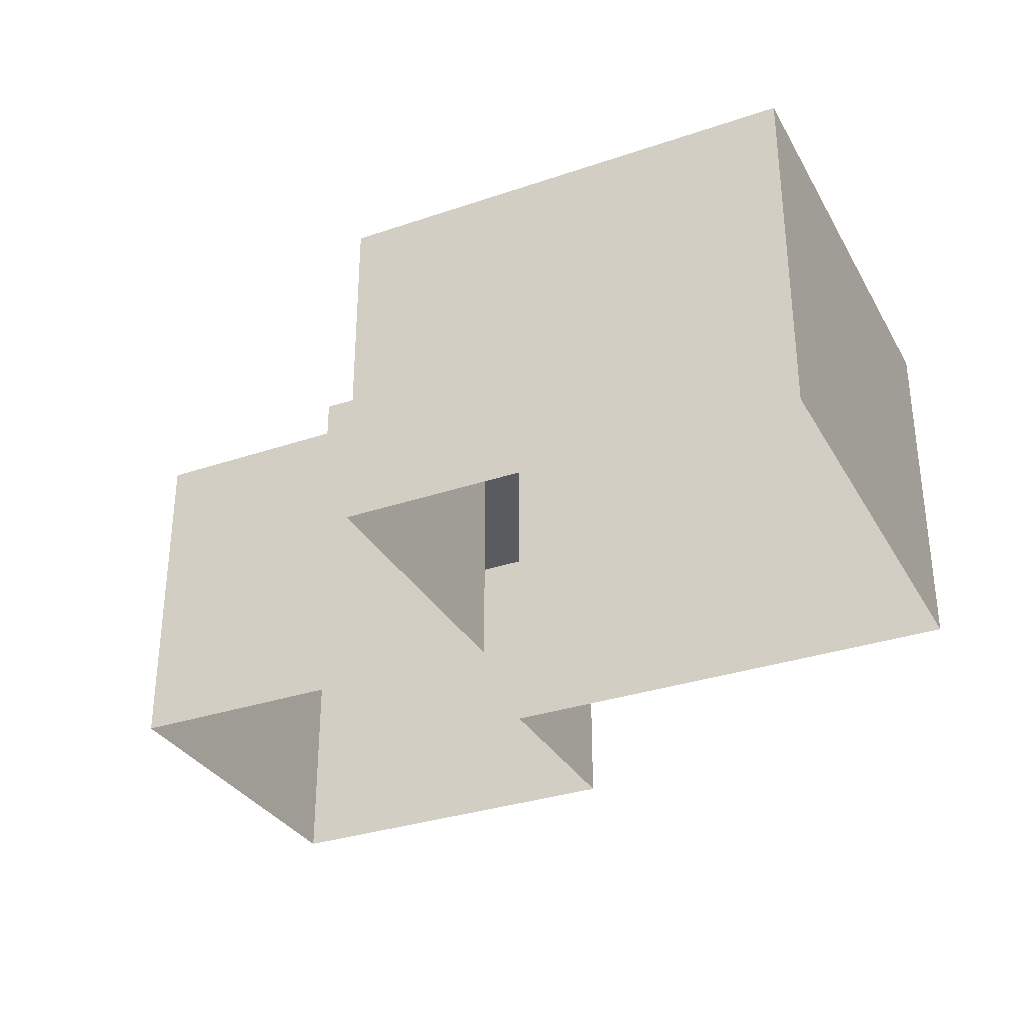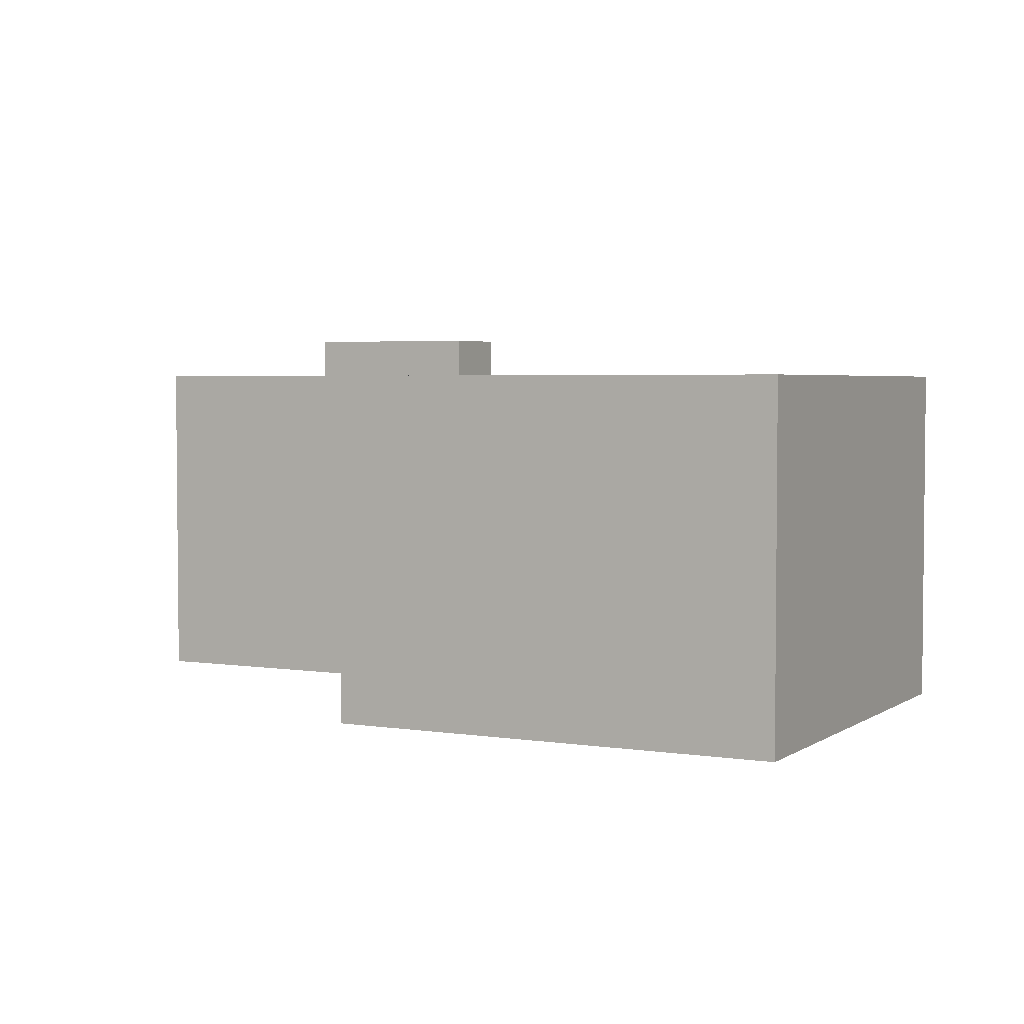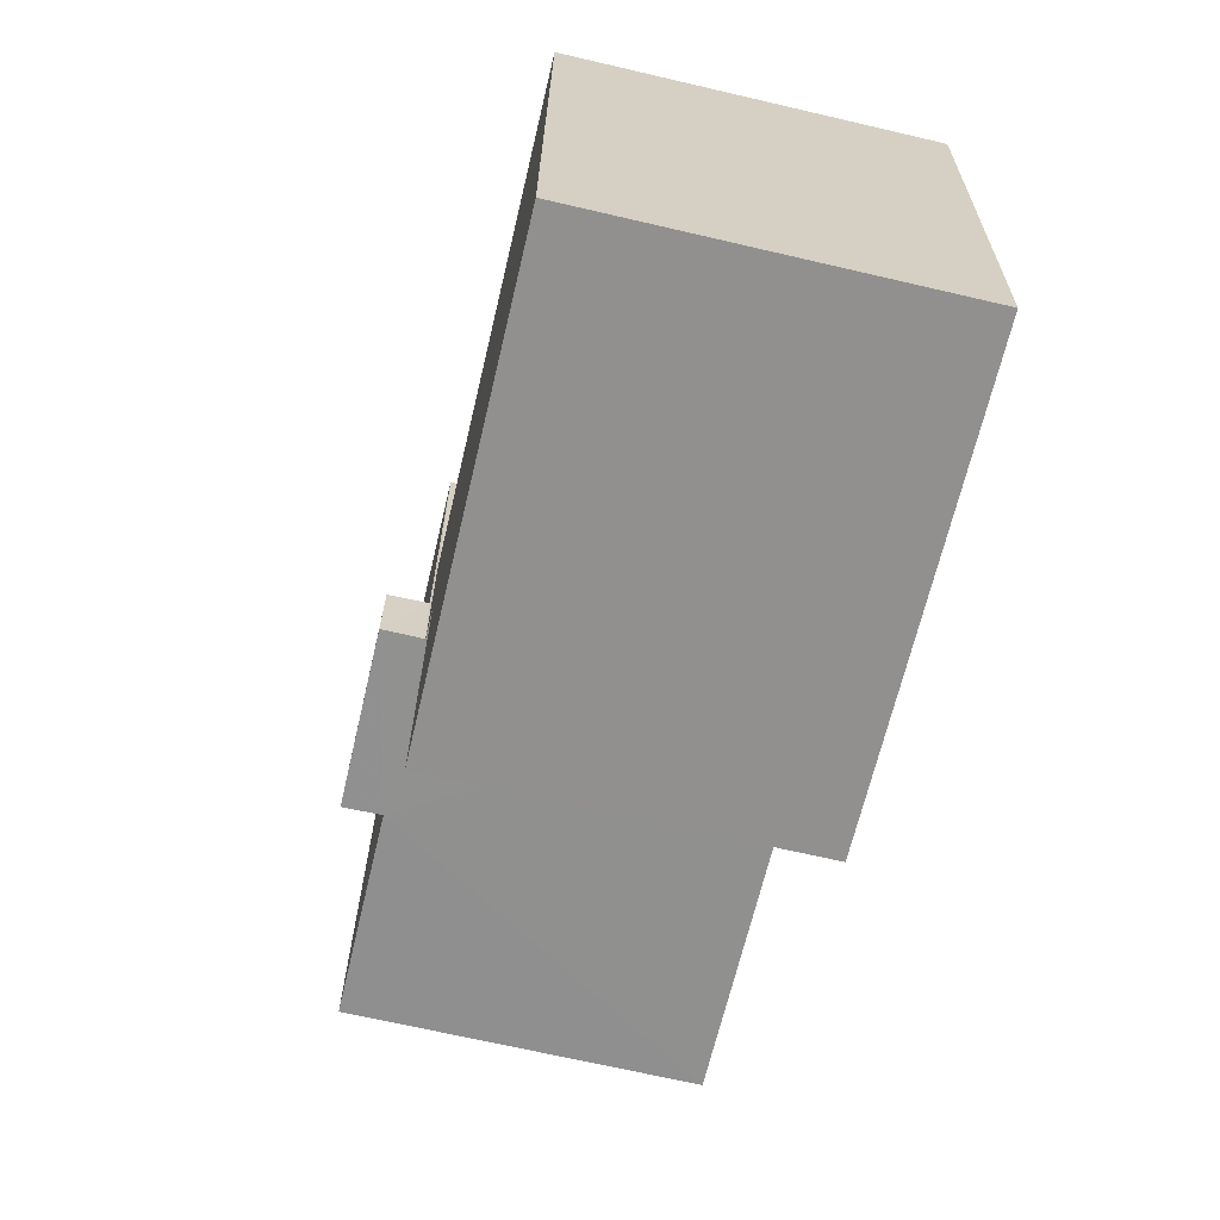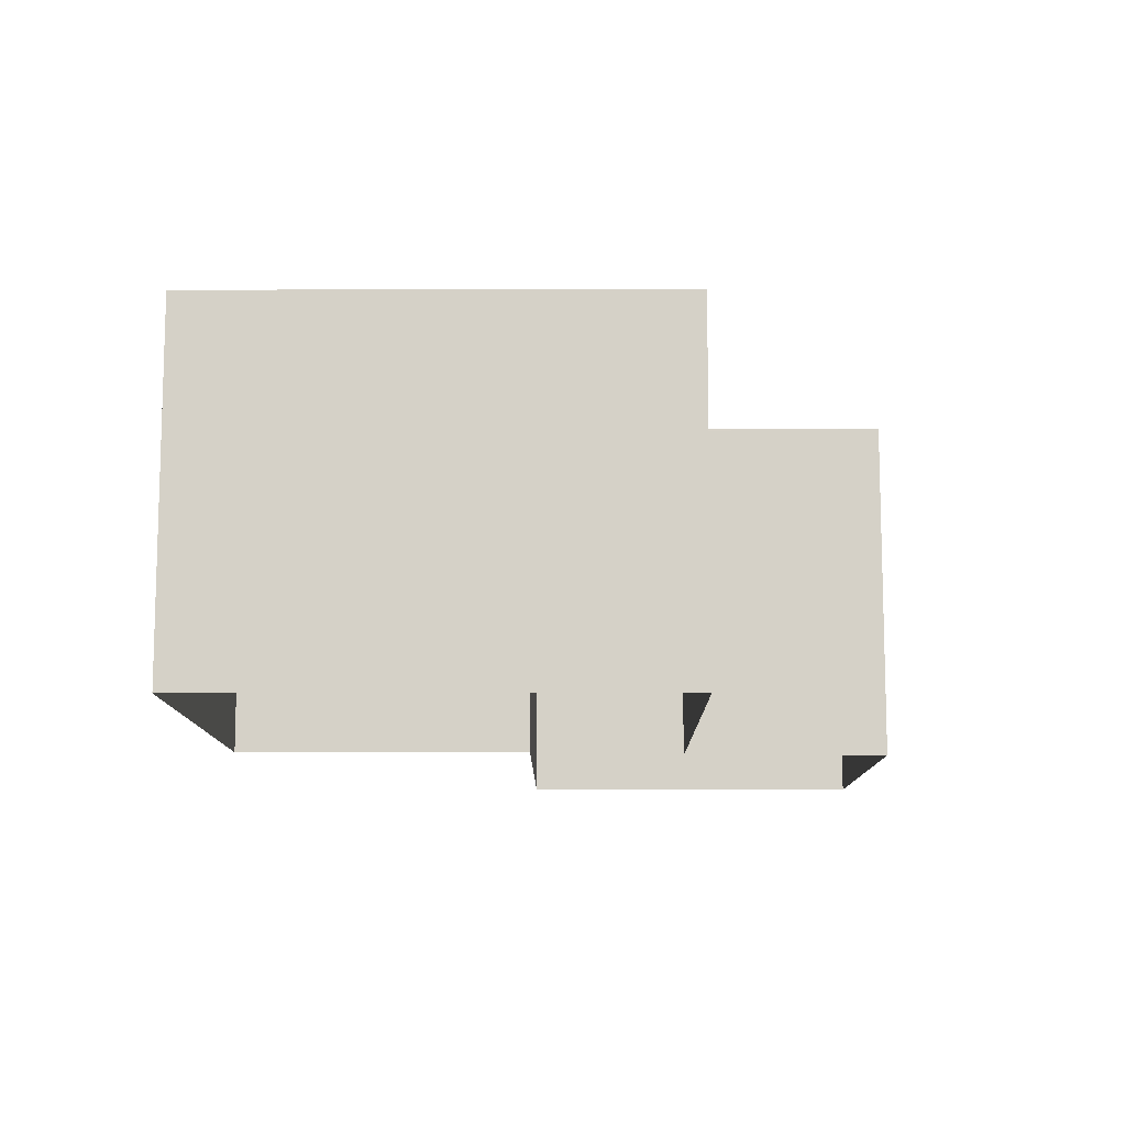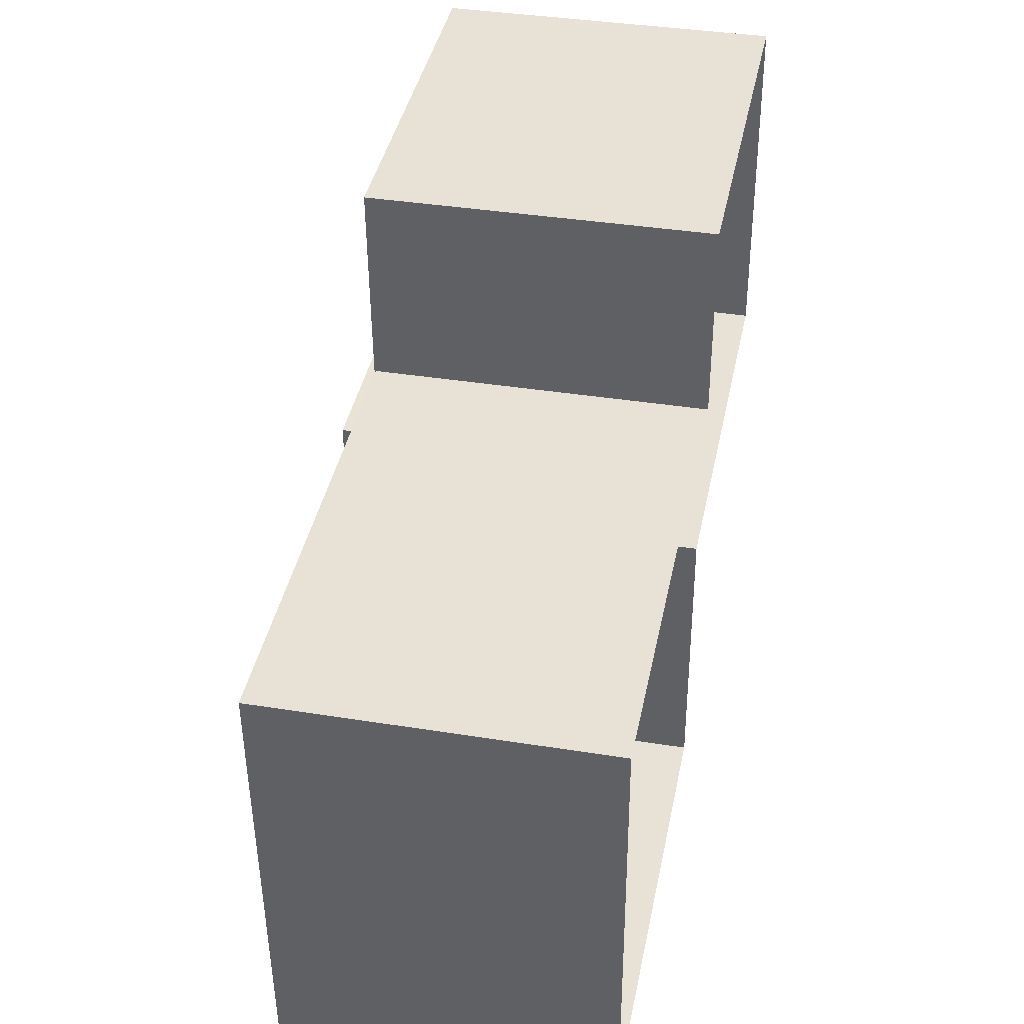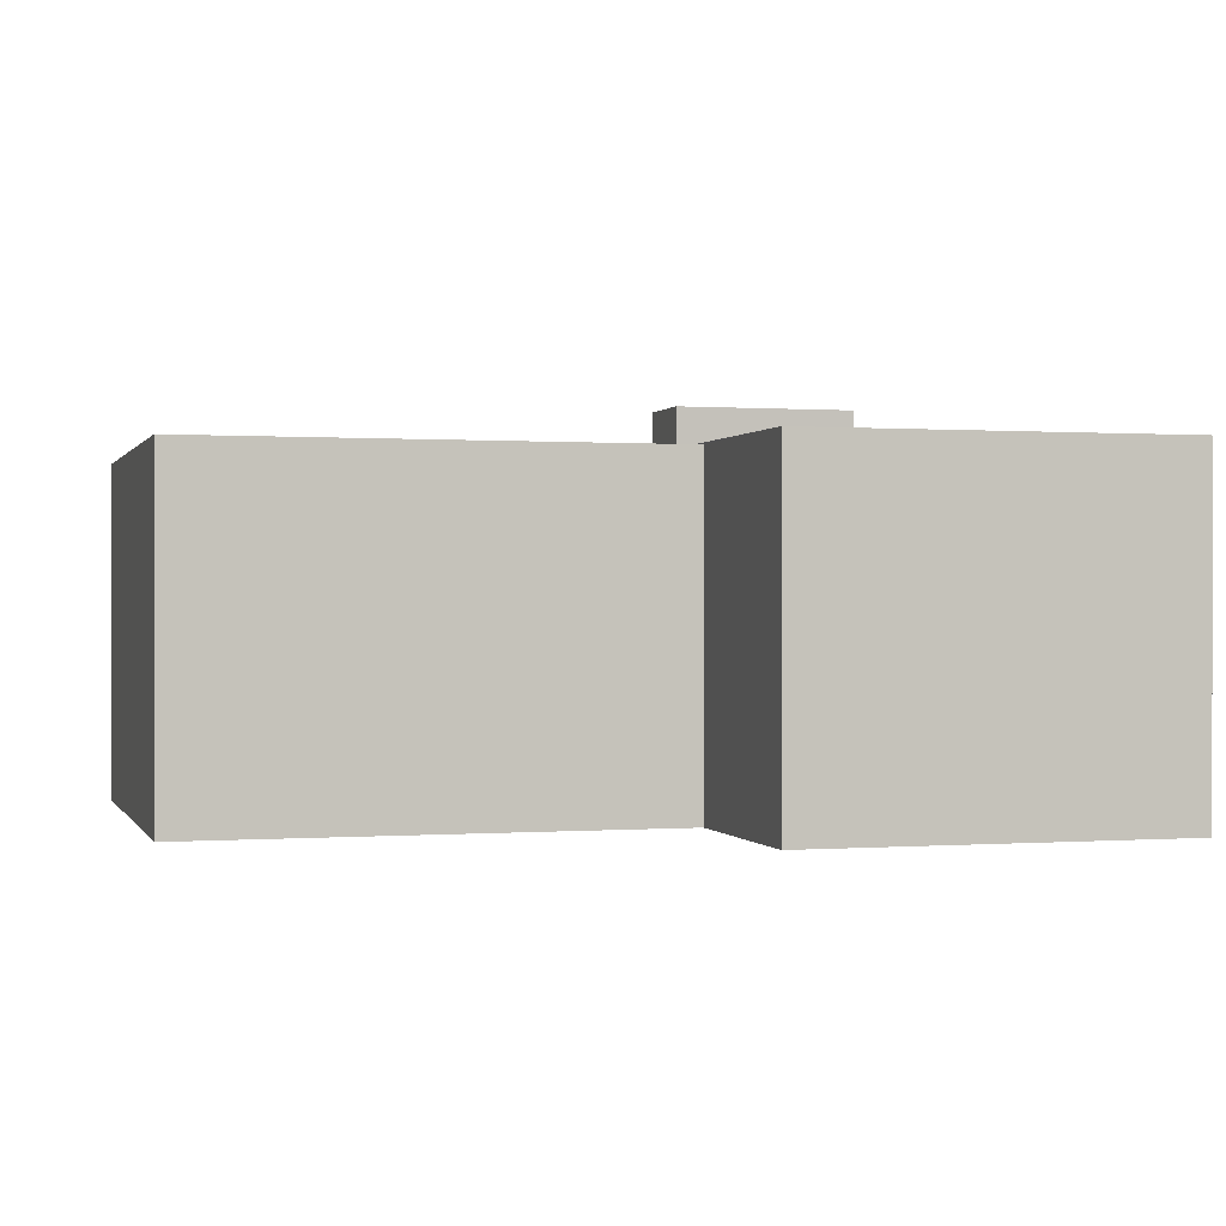
<metadata>
{"format":"obj","ext":"obj","renderer":"f3d","projection":"perspective","resolution":1024,"background":"white","views":[{"elev":-32.3,"azim":23.1,"up":"+Z"},{"elev":3.5,"azim":25.3,"up":"+Z"},{"elev":-67.9,"azim":76.8,"up":"+Y"},{"elev":-10.9,"azim":88.0,"up":"+Z"},{"elev":38.3,"azim":101.5,"up":"+Y"},{"elev":0.2,"azim":161.8,"up":"+Z"}]}
</metadata>
<code>
v -3.718e+05 -1.043e+05 30.55
v -3.718e+05 -1.043e+05 30.55
v -3.719e+05 -1.043e+05 30.55
v -3.719e+05 -1.043e+05 30.55
v -3.718e+05 -1.043e+05 30.55
v -3.718e+05 -1.043e+05 30.55
v -3.718e+05 -1.043e+05 30.55
v -3.718e+05 -1.043e+05 30.55
v -3.718e+05 -1.043e+05 42.14
v -3.718e+05 -1.043e+05 42.14
v -3.718e+05 -1.043e+05 42.14
v -3.719e+05 -1.043e+05 42.14
v -3.719e+05 -1.043e+05 42.14
v -3.718e+05 -1.043e+05 42.14
v -3.718e+05 -1.043e+05 43.44
v -3.718e+05 -1.043e+05 43.44
v -3.718e+05 -1.043e+05 43.44
v -3.718e+05 -1.043e+05 43.44
v -3.718e+05 -1.043e+05 42.08
v -3.718e+05 -1.043e+05 42.08
v -3.718e+05 -1.043e+05 42.08
v -3.718e+05 -1.043e+05 42.08
v -3.718e+05 -1.043e+05 42.08
v -3.718e+05 -1.043e+05 42.08
f 1 2 3
f 3 2 4
f 5 2 6
f 7 5 6
f 4 2 5
f 8 5 7
f 9 10 11
f 10 12 11
f 11 13 14
f 11 12 13
f 15 16 17
f 15 18 16
f 19 20 21
f 21 20 22
f 19 23 20
f 22 20 24
f 22 7 6
f 21 22 6
f 14 17 16
f 11 14 16
f 12 1 3
f 12 10 1
f 2 1 19
f 1 10 19
f 19 9 23
f 23 9 15
f 15 9 18
f 19 10 9
f 12 3 4
f 13 12 4
f 24 5 8
f 24 20 5
f 11 16 18
f 9 11 18
f 22 8 7
f 22 24 8
f 13 4 14
f 15 17 14
f 14 4 5
f 23 5 20
f 23 15 14
f 23 14 5
f 2 21 6
f 2 19 21

</code>
